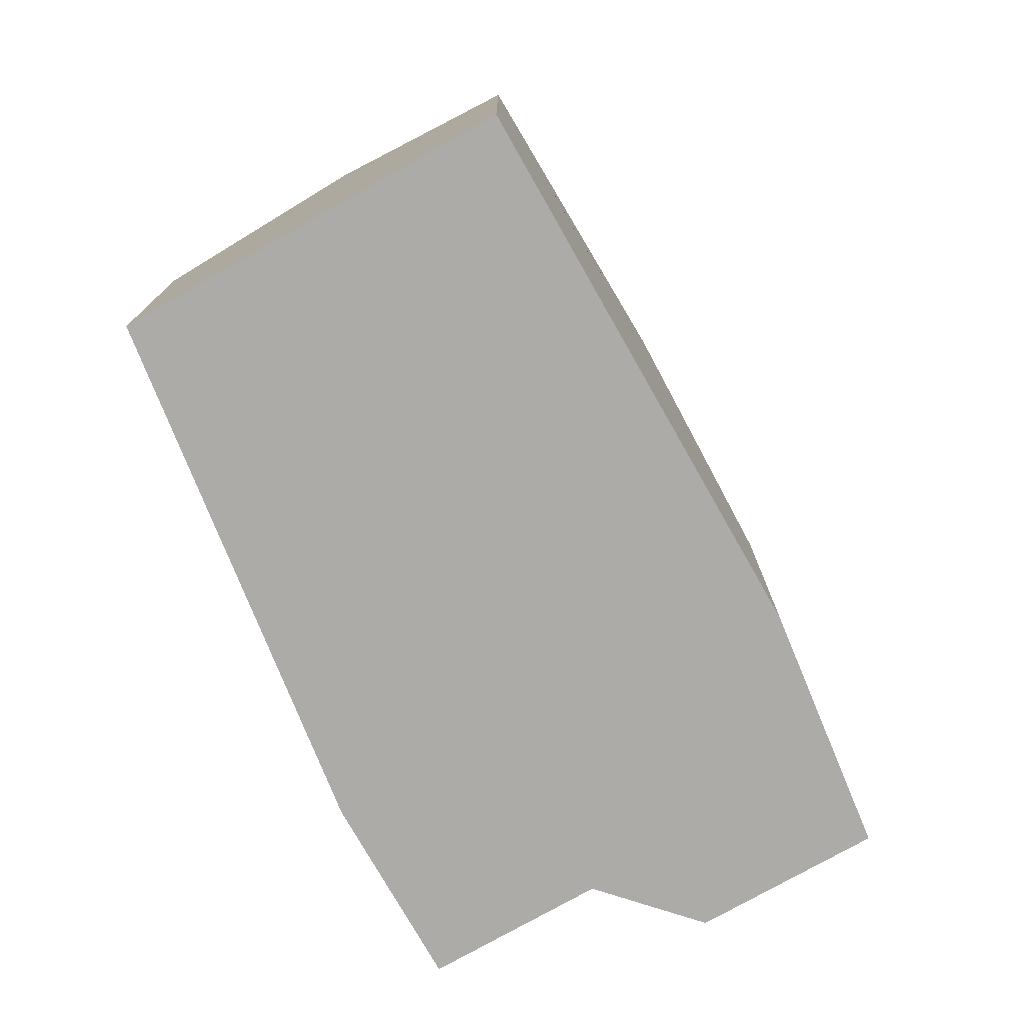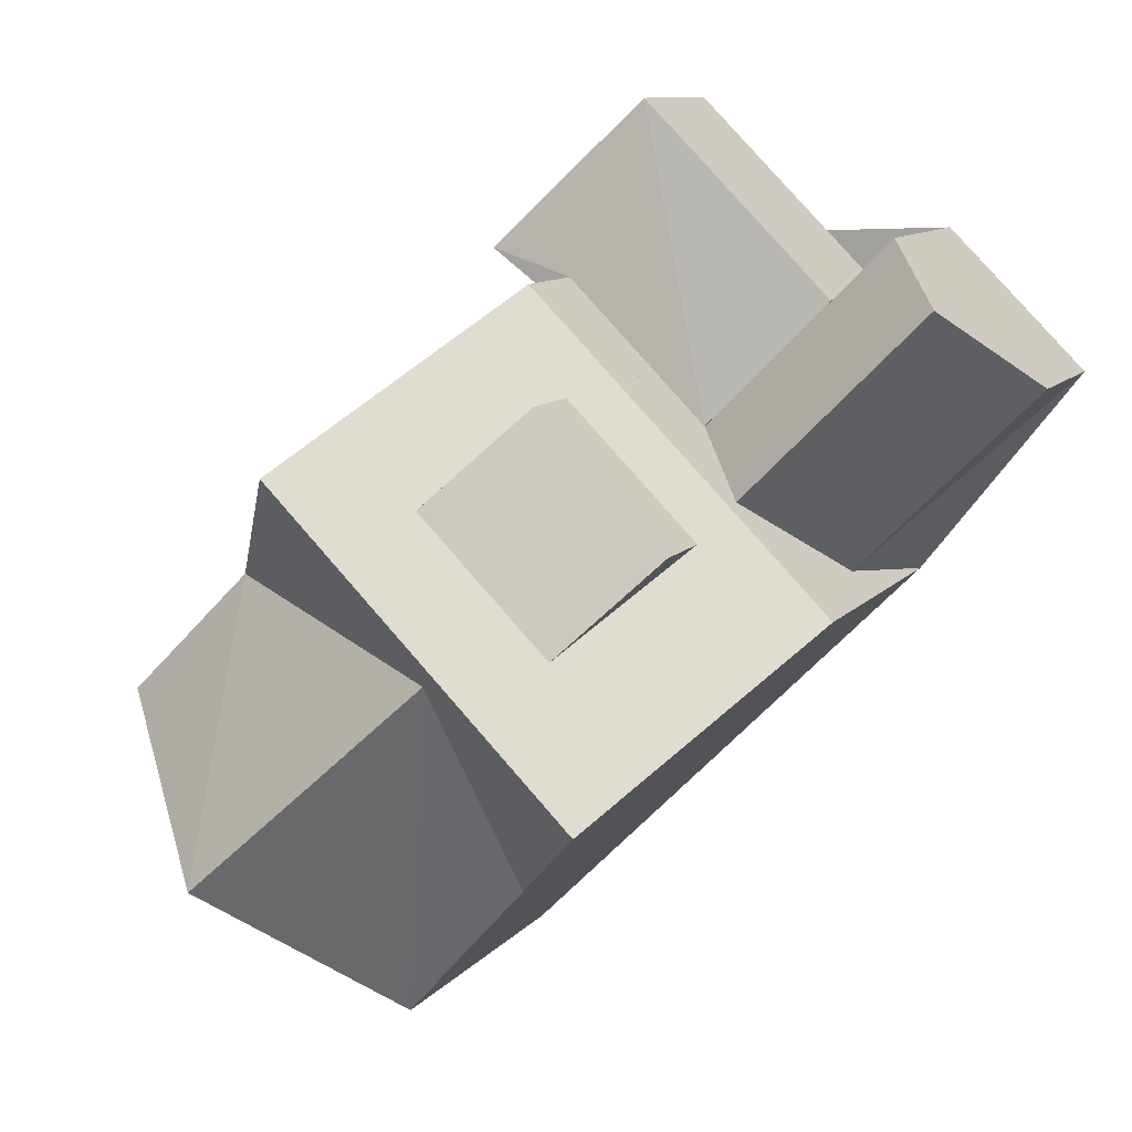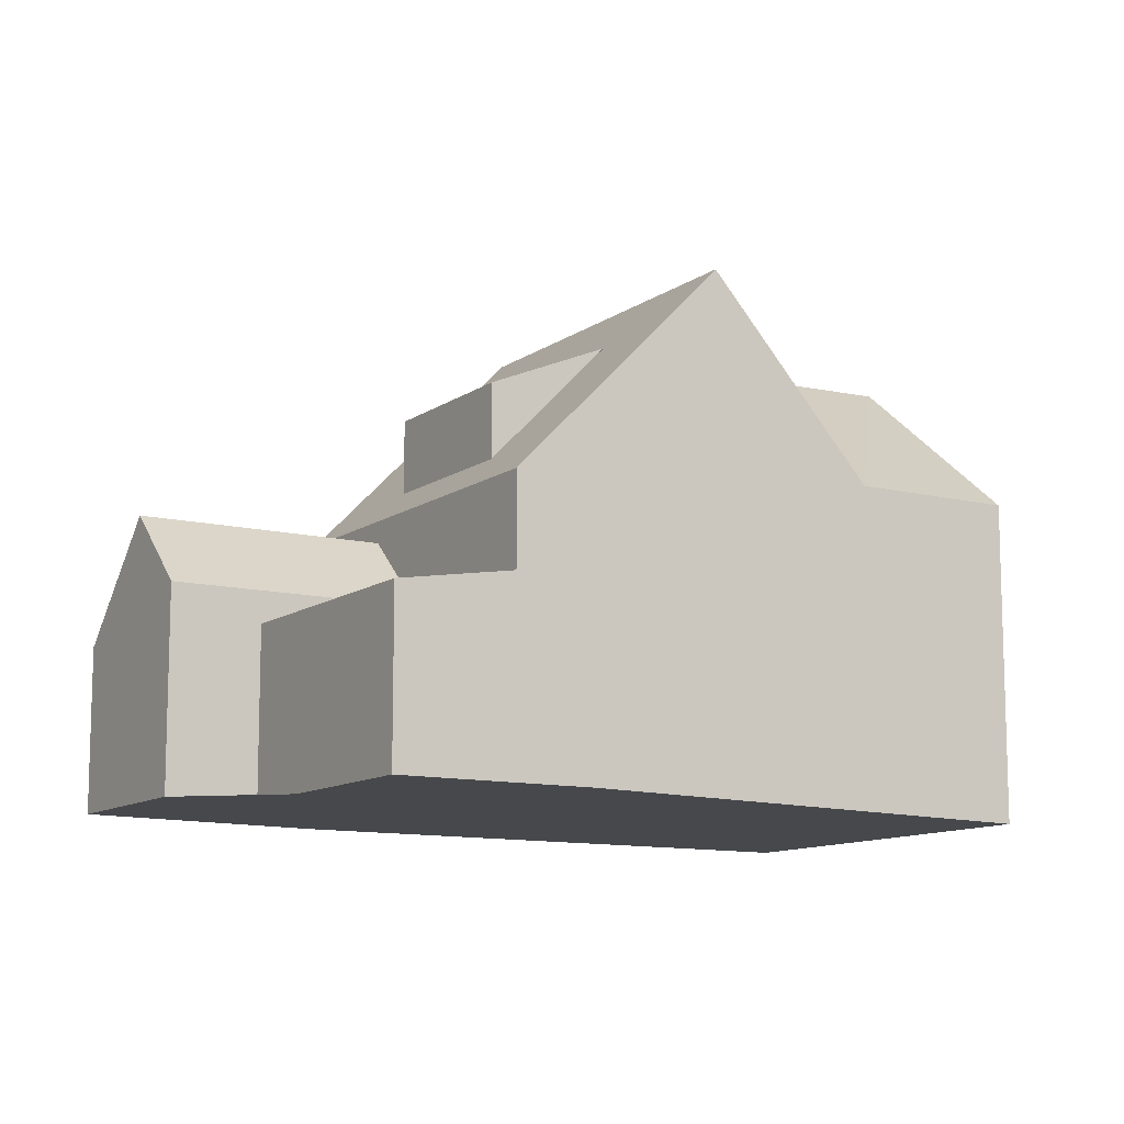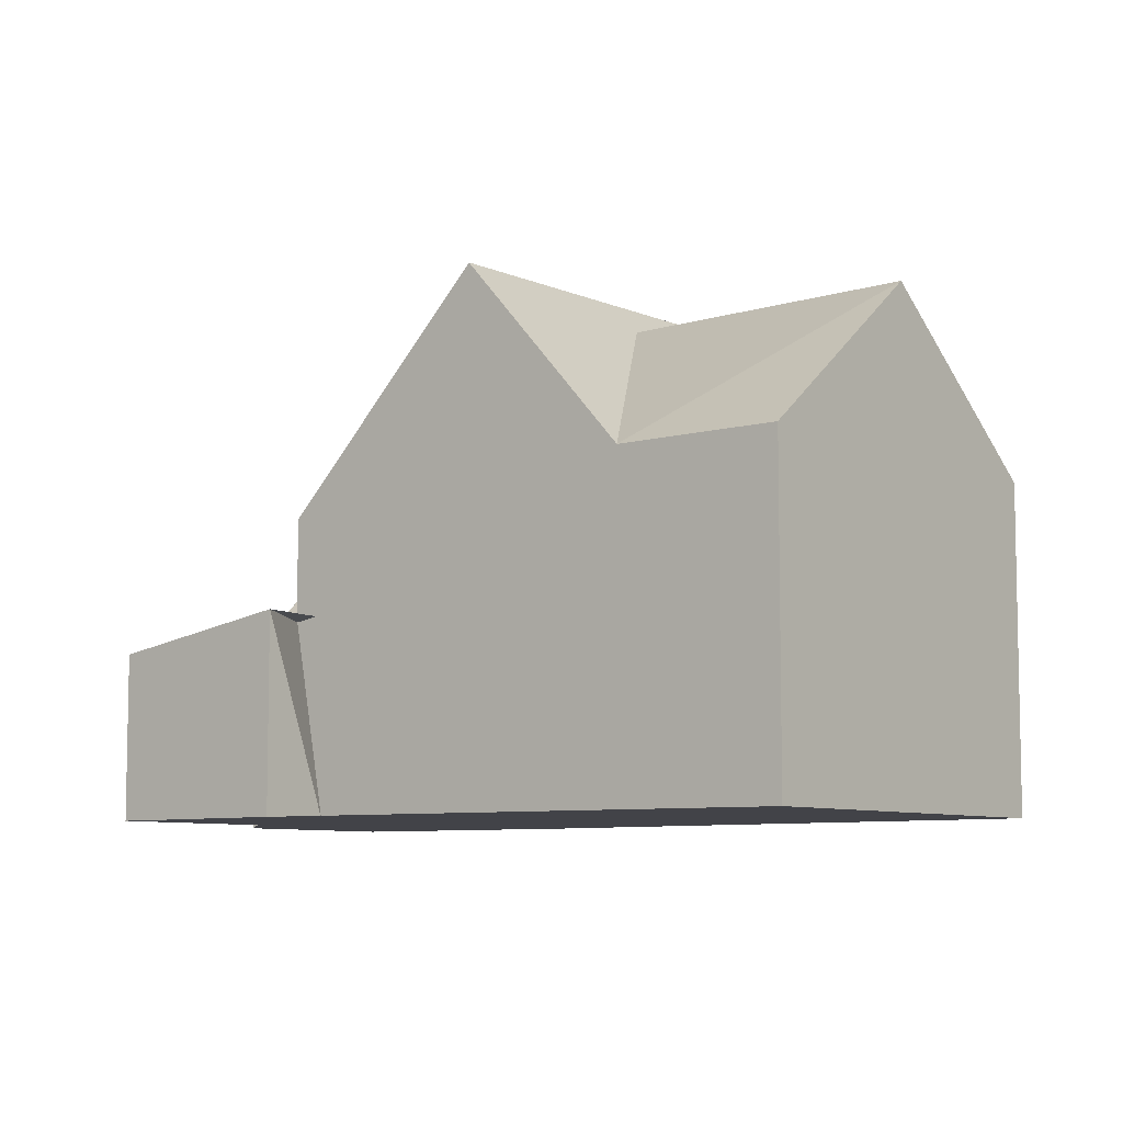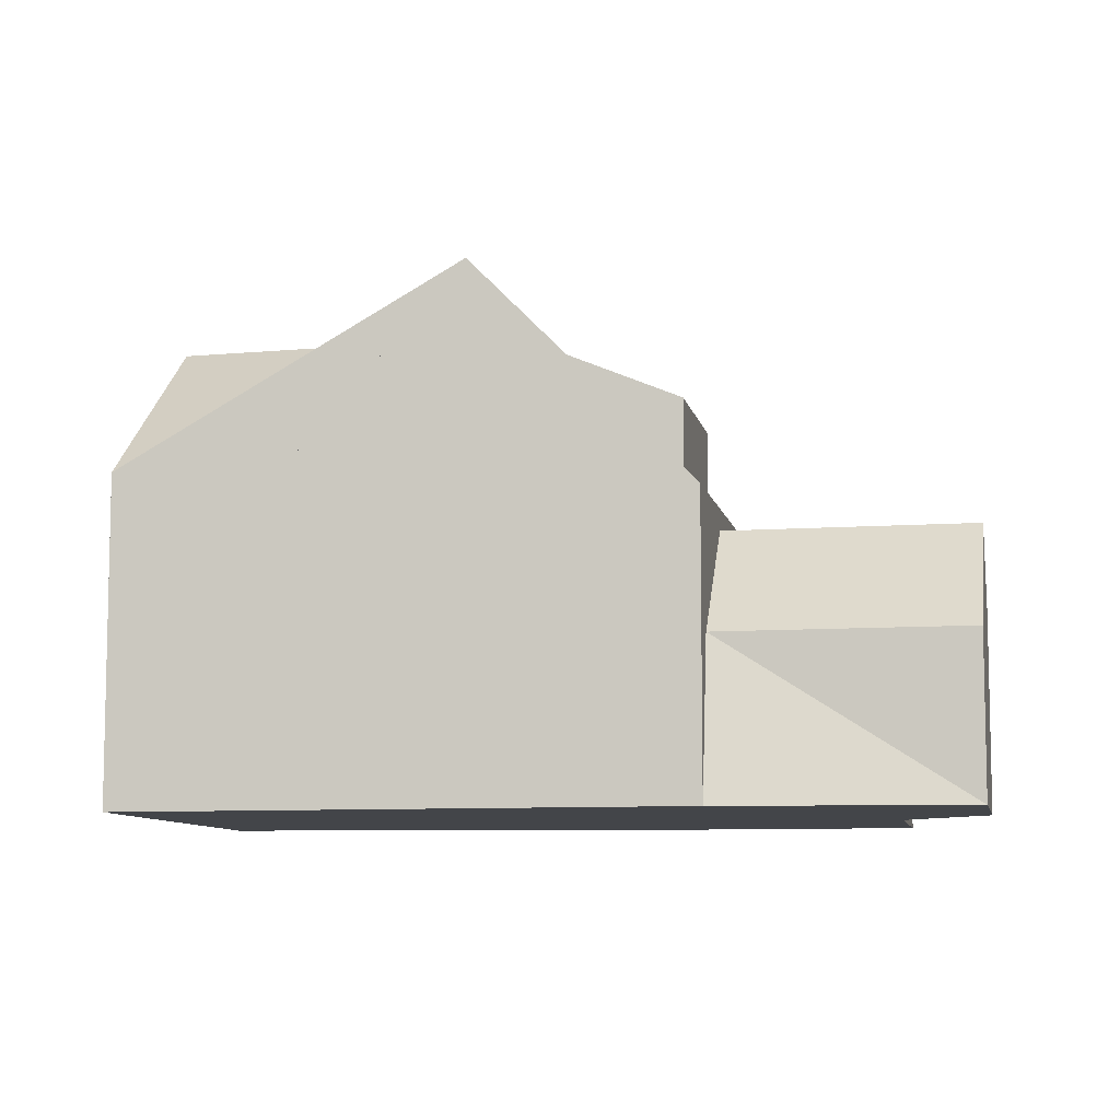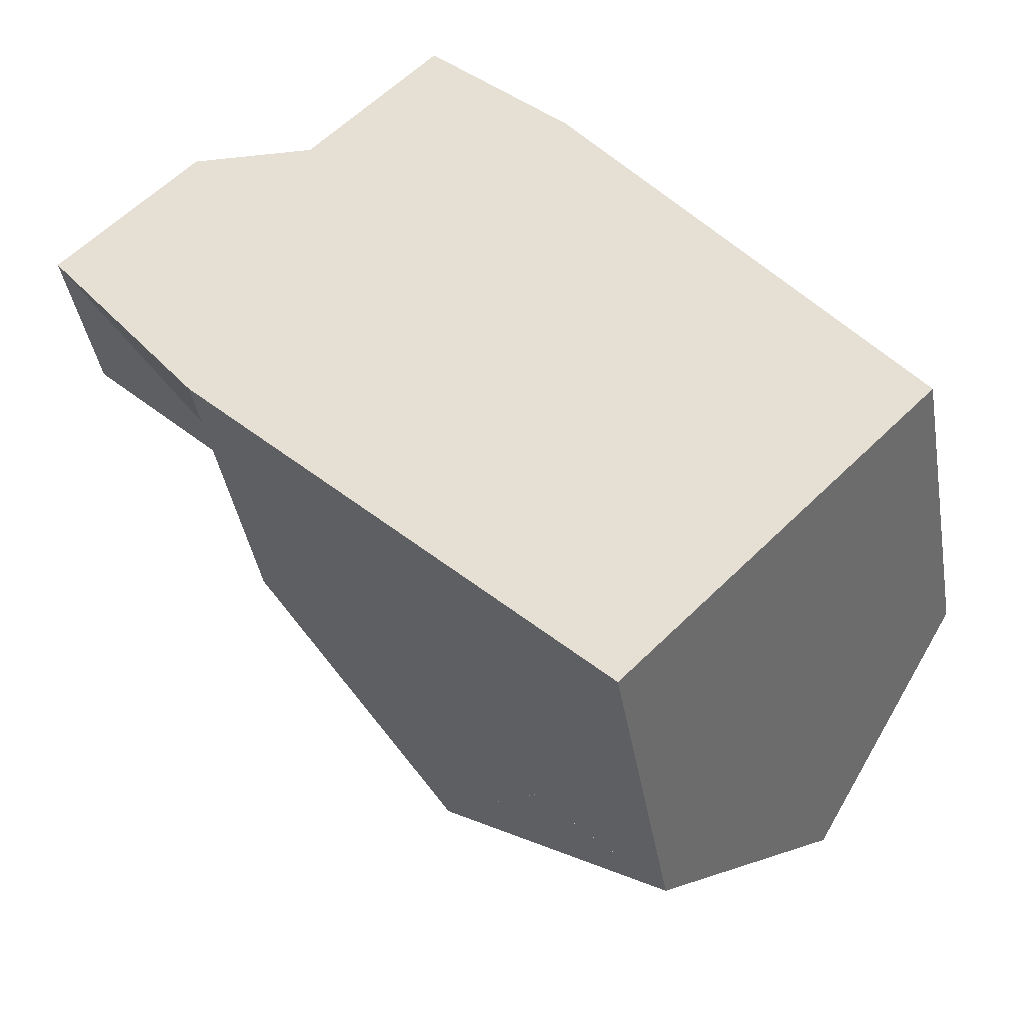
<metadata>
{"format":"obj","ext":"obj","renderer":"f3d","projection":"perspective","resolution":1024,"background":"white","views":[{"elev":-76.5,"azim":164.6,"up":"+Y"},{"elev":10.1,"azim":-157.7,"up":"+Z"},{"elev":-11.2,"azim":13.7,"up":"+Y"},{"elev":-7.6,"azim":83.9,"up":"+Y"},{"elev":-8.6,"azim":-123.9,"up":"+Y"},{"elev":-41.0,"azim":9.7,"up":"+Z"}]}
</metadata>
<code>
v -226 5.005 -243.5
v -227.7 4.027 -241.8
v -225.4 4.027 -239.5
v -223.7 5.004 -241.1
v -224.6 2.557 -248.3
v -226.9 6.182 -246
v -221.5 6.182 -240.6
v -219.2 2.557 -242.9
v -229.9 1.99 -243.1
v -224.4 1.99 -237.6
v -227.7 2.624 -241.8
v -225.4 2.624 -239.5
v -222.3 2.557 -250.6
v -224.1 5.58 -243.8
v -219.6 5.58 -247.9
v -216.9 2.557 -245.2
v -232.8 -0.505 -239.3
v -231.3 1.575 -237.9
v -228 1.575 -241.2
v -229.5 -0.505 -242.6
v -230.3 0.153 -236.8
v -226.9 0.152 -240.2
v -229.1 -0.435 -238
v -225.6 -0.435 -234.5
v -223 0.153 -237.2
v -224.4 0.153 -237.6
g CityEngineMaterial_12
f 1 2 3 4
f 5 6 7 8
f 7 6 1
f 1 6 9
f 1 9 11
f 11 9 10
f 11 10 12
f 12 10 7
f 12 7 4
f 4 7 1
f 13 5 14 15
f 15 14 8 16
f 17 18 19 20
f 18 21 22 19
f 22 23 24 25 26
v -222.3 2.557 -250.6
v -229.9 1.99 -243.1
v -226.9 6.182 -246
v -224.6 2.557 -248.3
v -222.3 0.978 -250.6
v -229.9 0.978 -243.1
v -228 1.575 -241.2
v -224.4 1.99 -237.6
v -228.4 0.978 -241.6
v -227.6 0.978 -240.8
v -224.4 0.978 -237.6
v -231.3 1.575 -237.9
v -230.9 0.978 -237.5
v -231.8 0.978 -238.3
v -216.9 2.557 -245.2
v -219.2 2.557 -242.9
v -221.5 6.182 -240.6
v -216.9 0.978 -245.2
v -219.6 5.58 -247.9
g CityEngineMaterial_212
f 27 31 32 28 29 30
f 32 35 33 36 37 34 28
f 39 38 40
f 34 37 44 41 42 43
f 44 31 27 45 41
v -226 5.005 -243.5
v -227.7 2.624 -241.8
v -227.7 4.027 -241.8
v -225.4 2.624 -239.5
v -225.4 4.027 -239.5
v -223.7 5.005 -241.1
v -222.3 -3.522 -250.6
v -229.9 -3.522 -243.1
v -222.3 0.978 -250.6
v -229.9 0.978 -243.1
v -229.5 -0.505 -242.6
v -226.9 0.153 -240.2
v -224.4 0.153 -237.6
v -228.4 0.978 -241.6
v -227.6 0.978 -240.8
v -224.4 0.978 -237.6
v -225.6 -0.435 -234.5
v -229.1 -0.435 -238
v -229.1 -3.522 -238
v -225.6 -3.522 -234.5
v -230.3 0.153 -236.8
v -232.8 -0.505 -239.3
v -232.8 -3.522 -239.3
v -230.3 -3.522 -236.8
v -230.9 0.978 -237.5
v -231.8 0.978 -238.3
v -223.9 -3.522 -238.1
v -216.9 -3.522 -245.2
v -216.9 0.978 -245.2
v -223 0.153 -237.2
v -223 -3.522 -237.2
g CityEngineMaterial_82
f 46 47 48
f 47 49 50 48
f 49 51 50
f 54 52 53 55
f 53 56 59 55
f 60 57 58 61
f 62 63 64 65
f 66 70 71 67 68 69
f 61 58 72 73 74
f 75 62 65 76
f 73 52 54 74
f 68 67 56 53
f 69 64 63 57 66
f 75 76 72 58
v -223 -3.522 -237.2
v -225.6 -3.522 -234.5
v -229.1 -3.522 -238
v -230.3 -3.522 -236.8
v -232.8 -3.522 -239.3
v -229.9 -3.522 -243.1
v -222.3 -3.522 -250.6
v -216.9 -3.522 -245.2
v -223.9 -3.522 -238.1
g CityEngineMaterial_169
f 77 78 79 80 81 82 83 84 85

</code>
